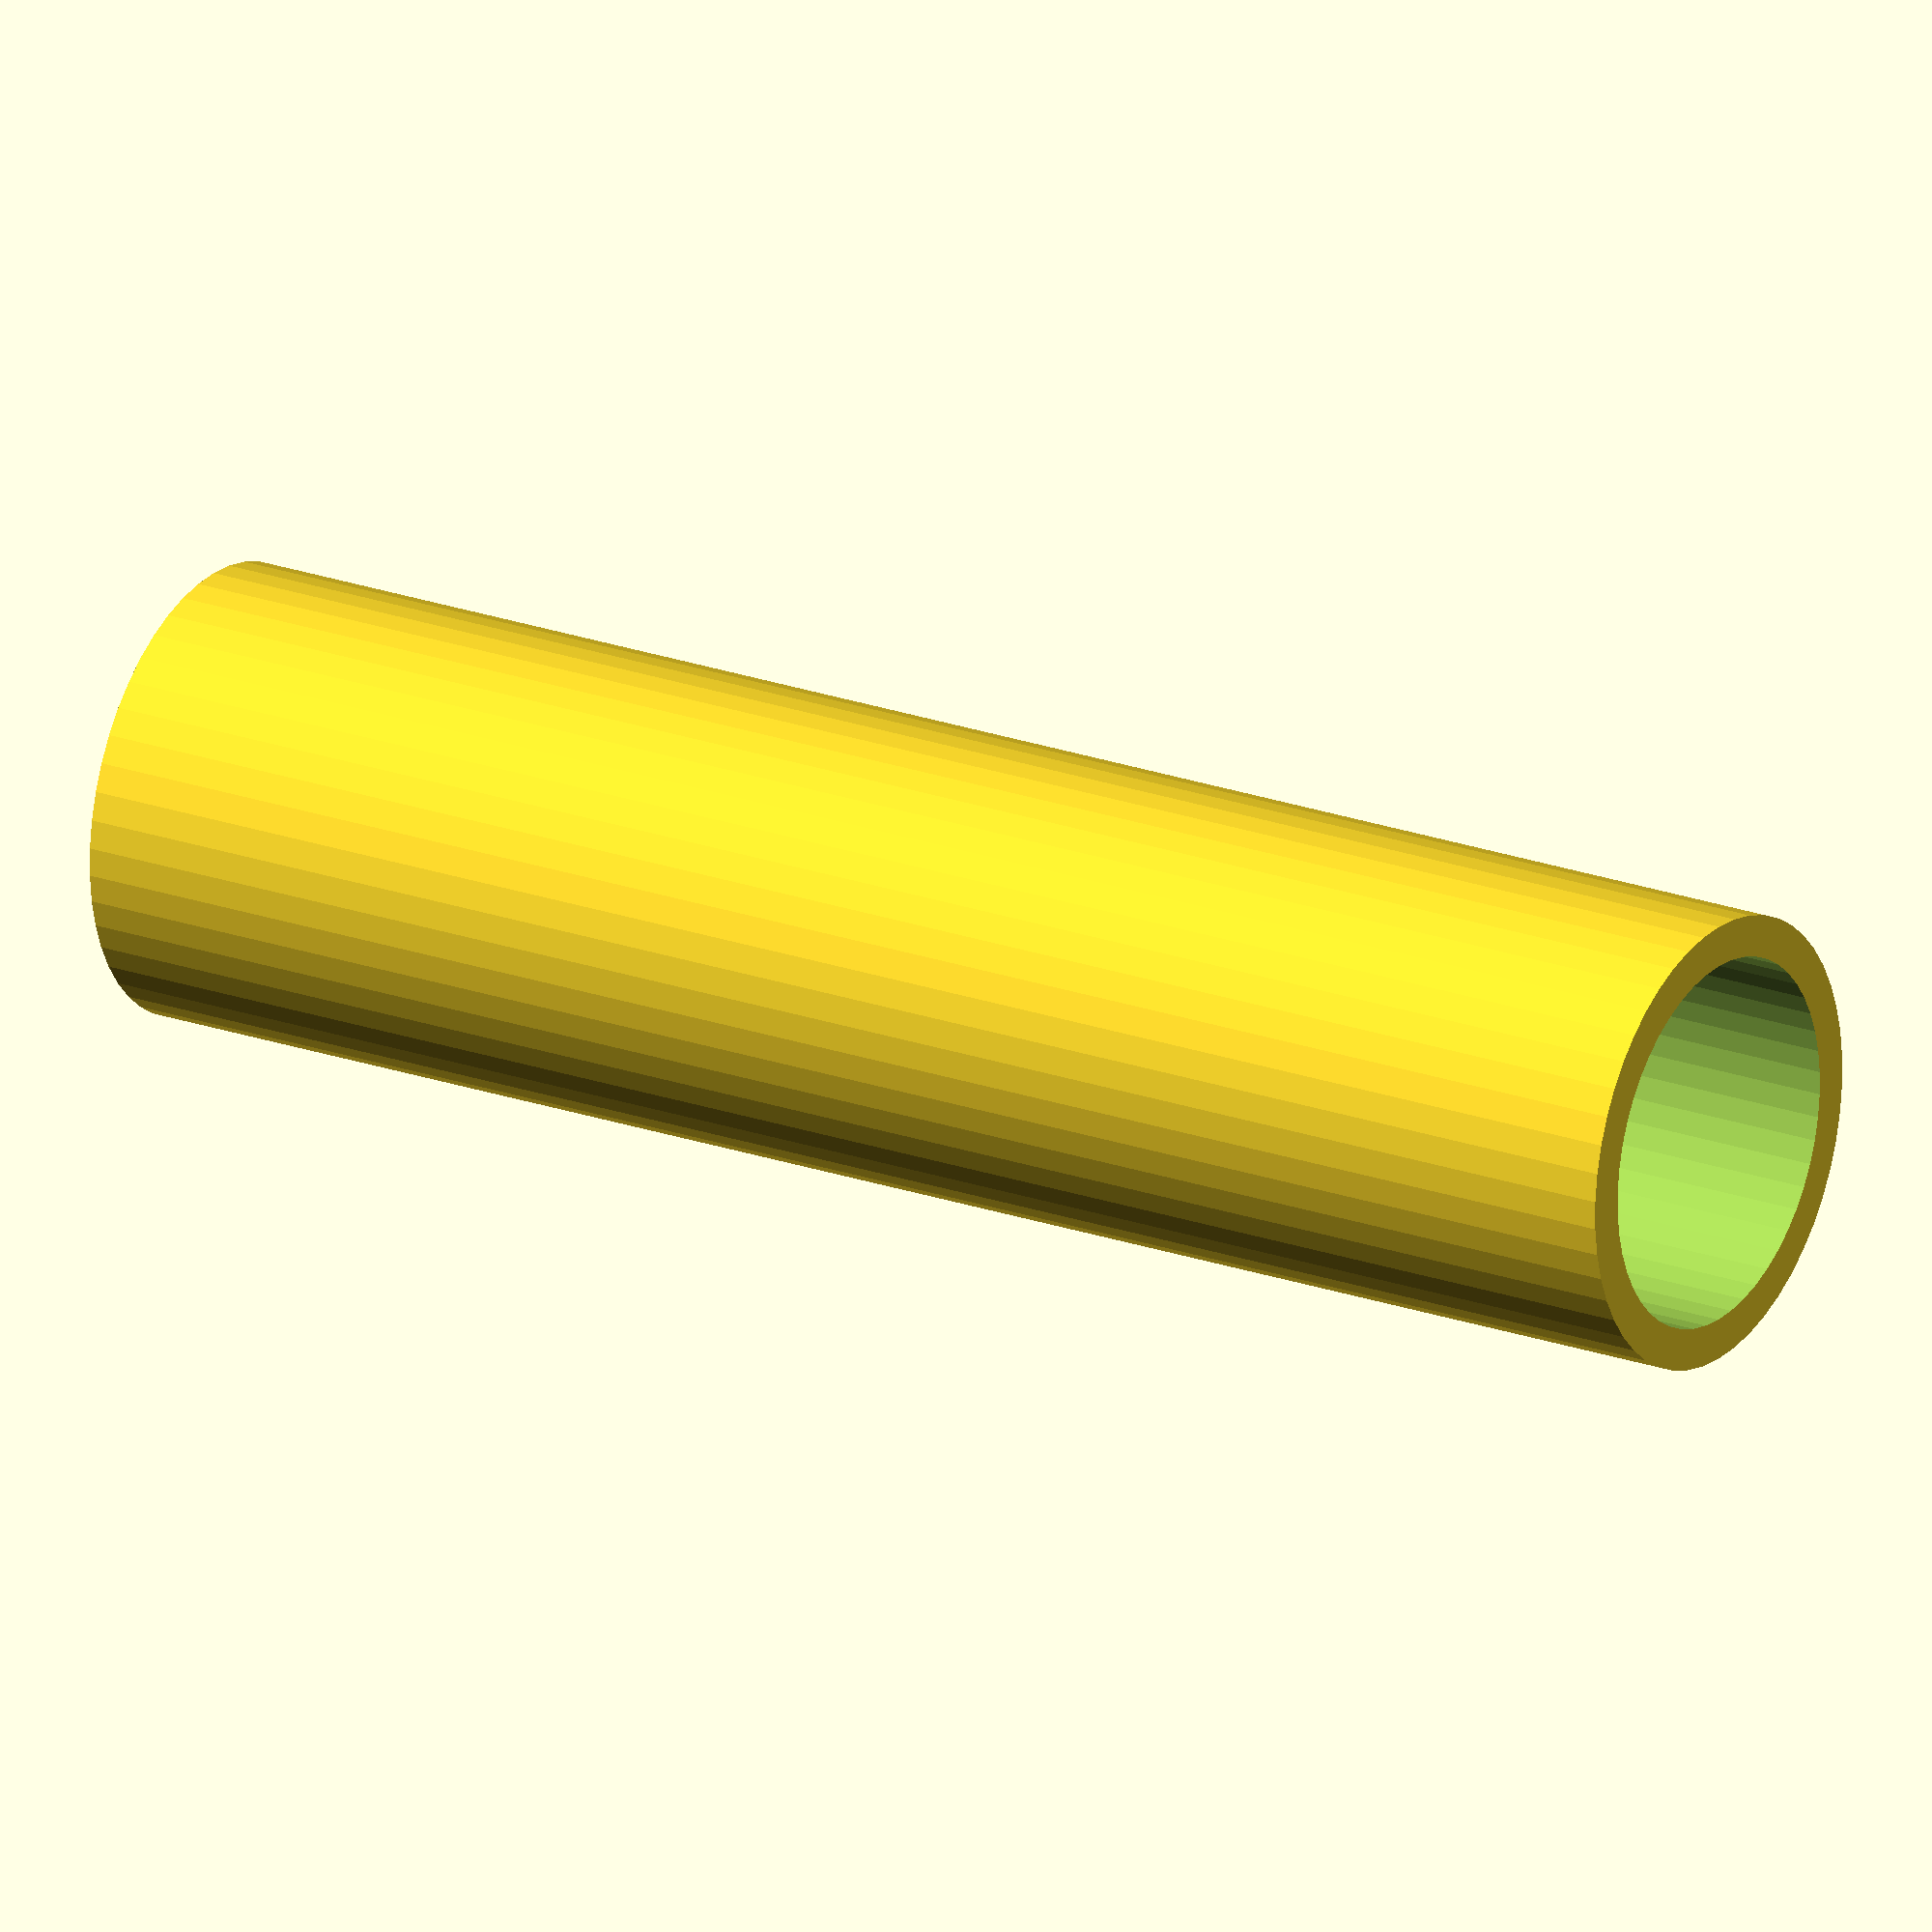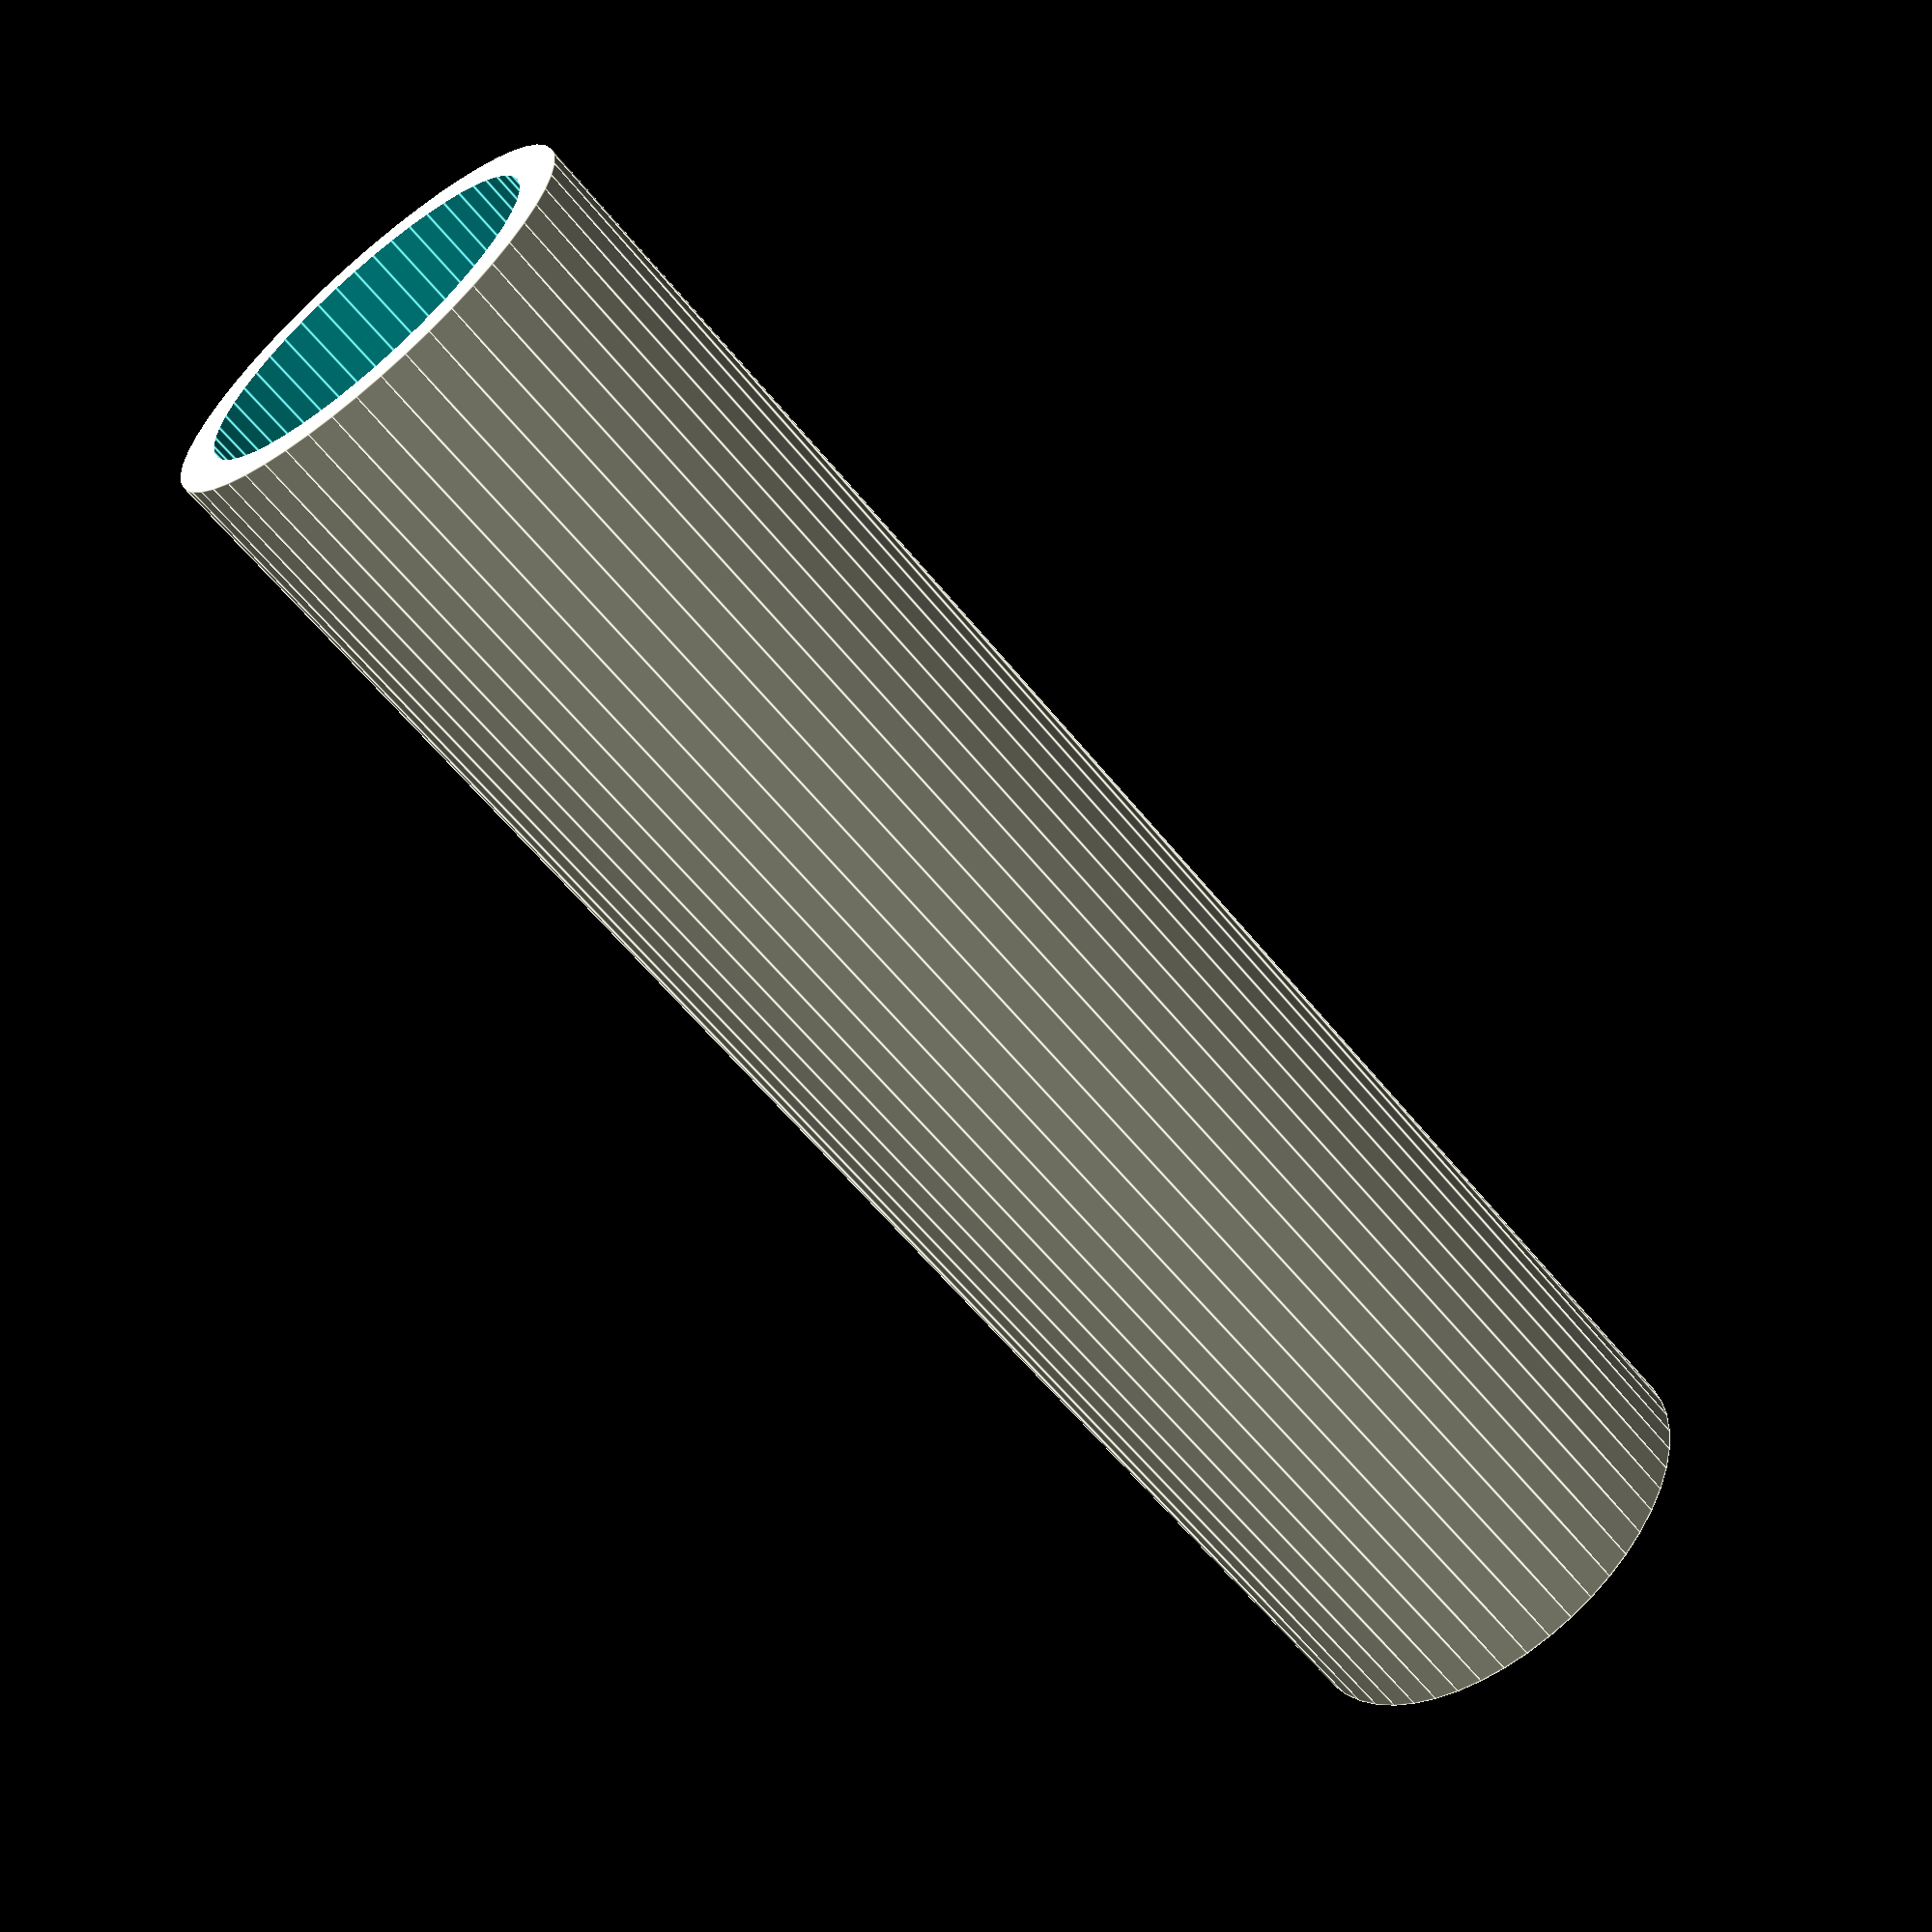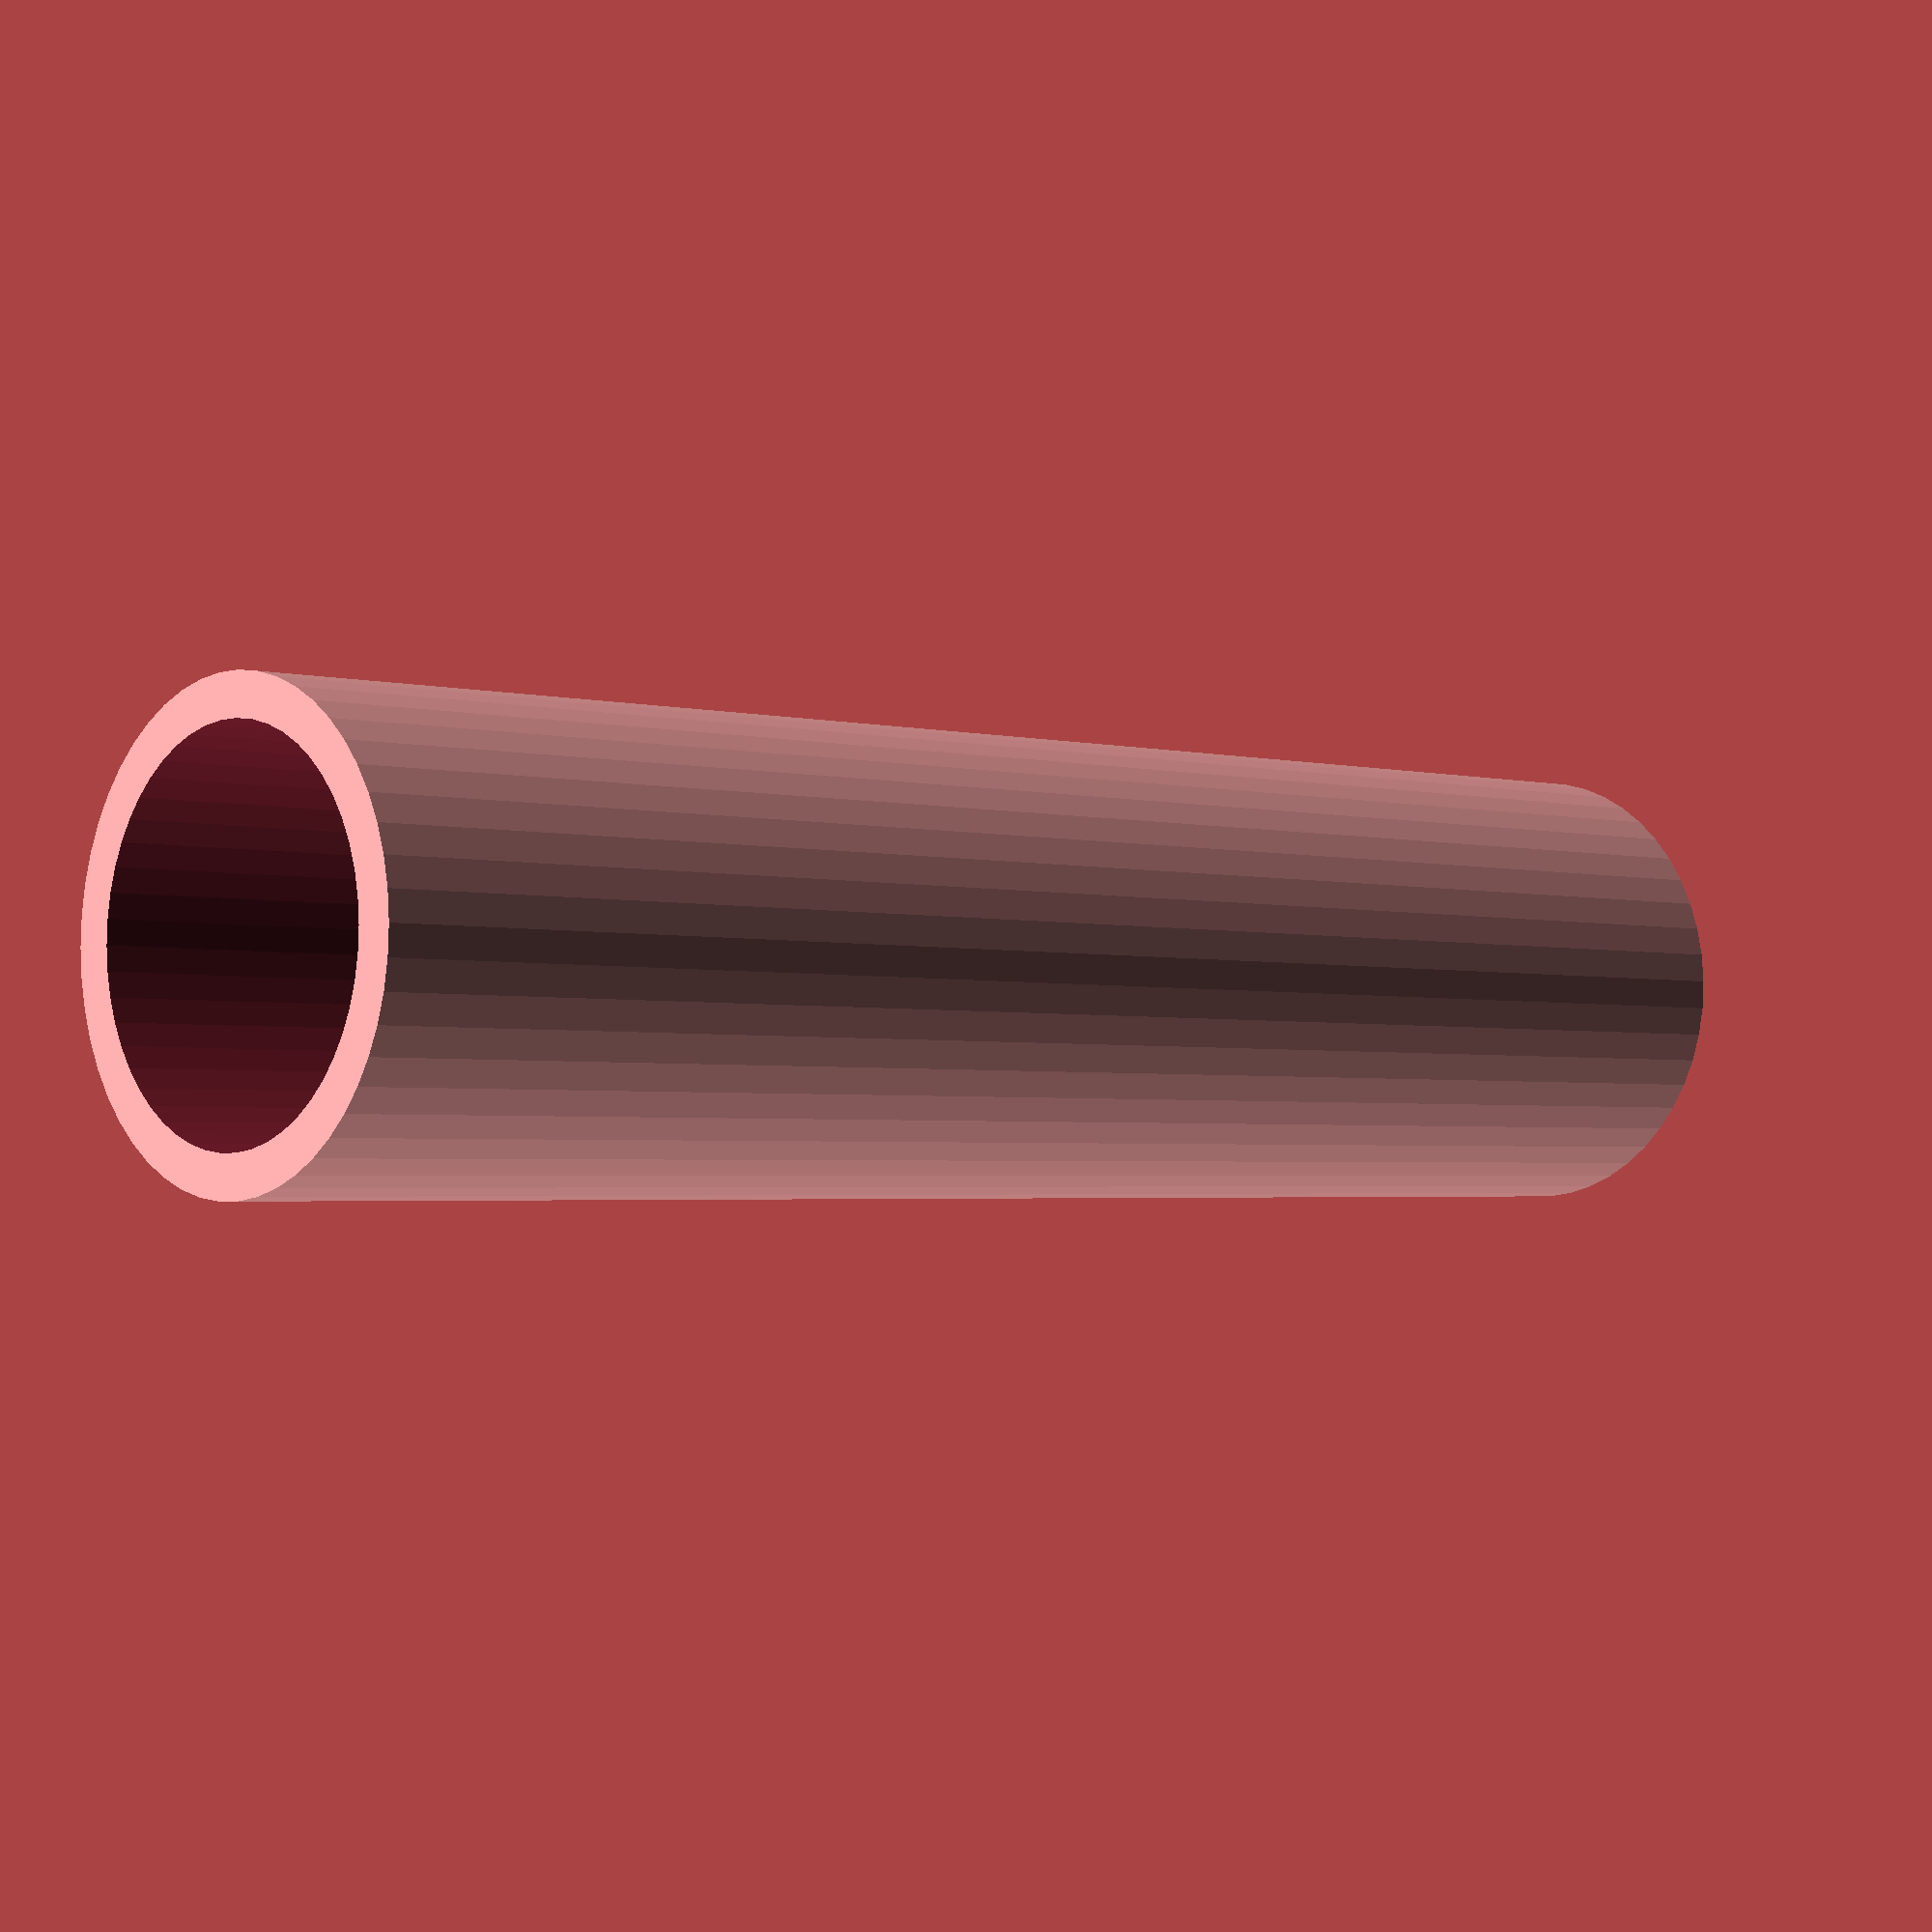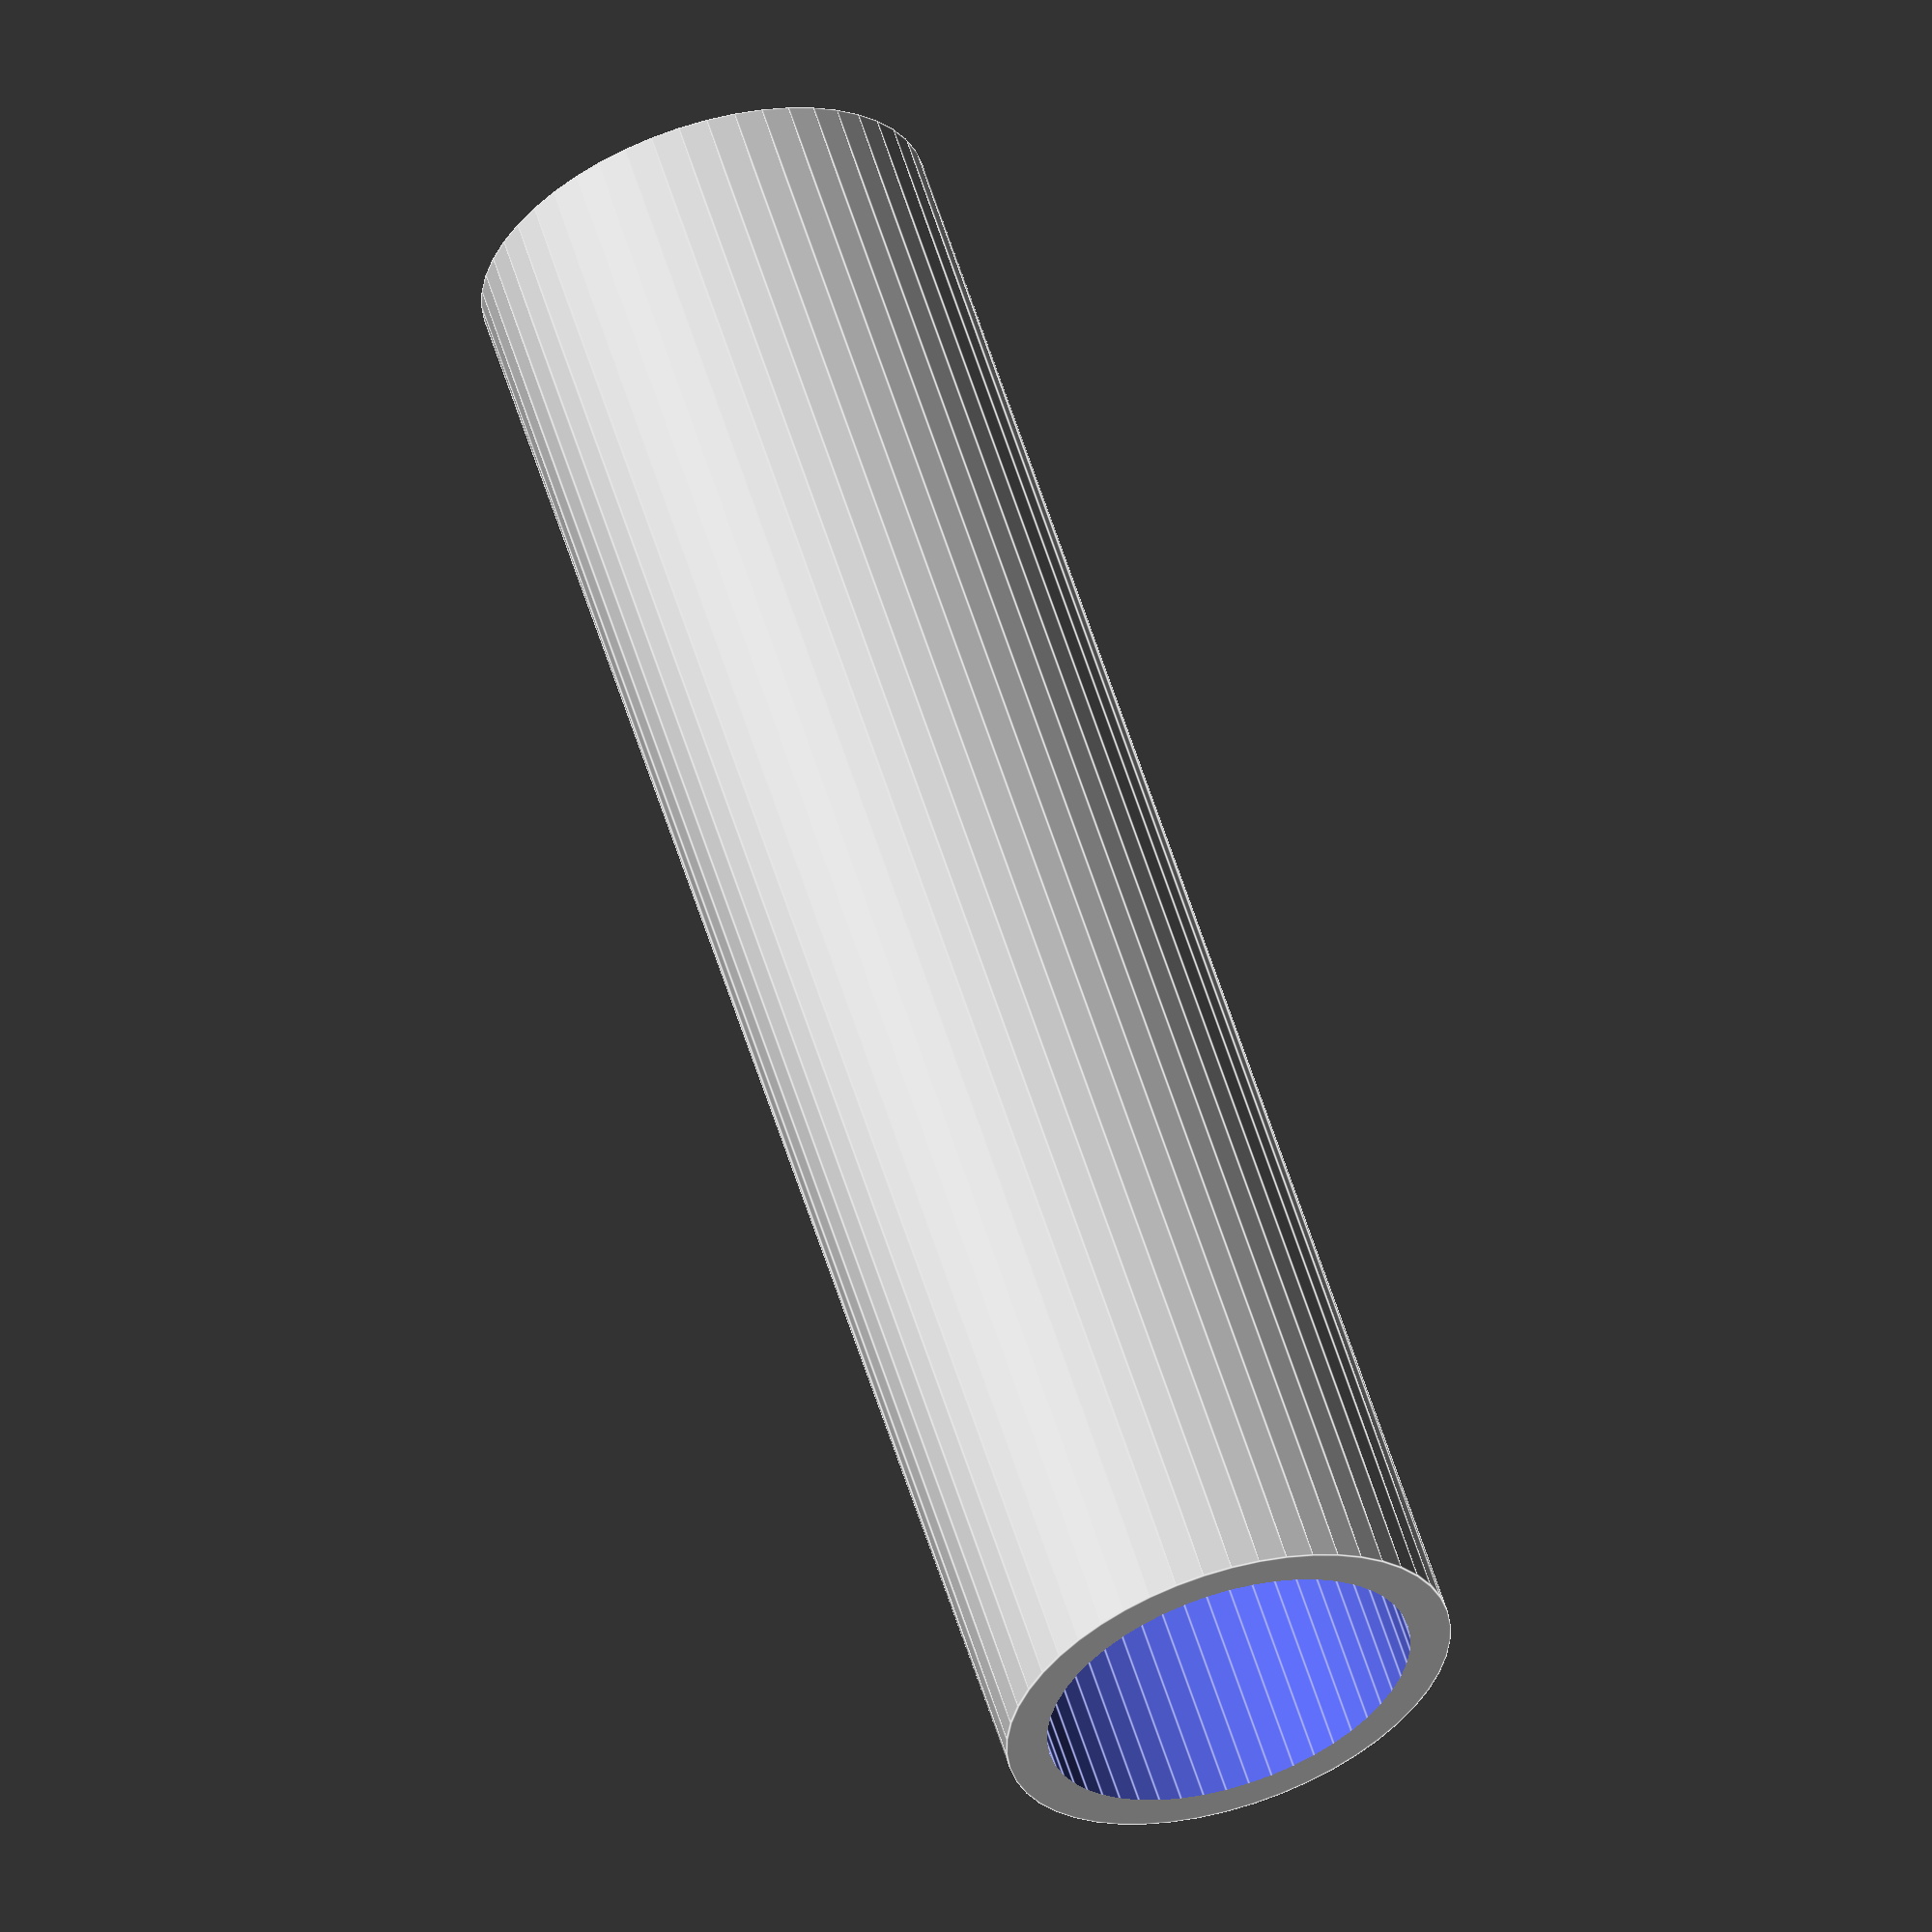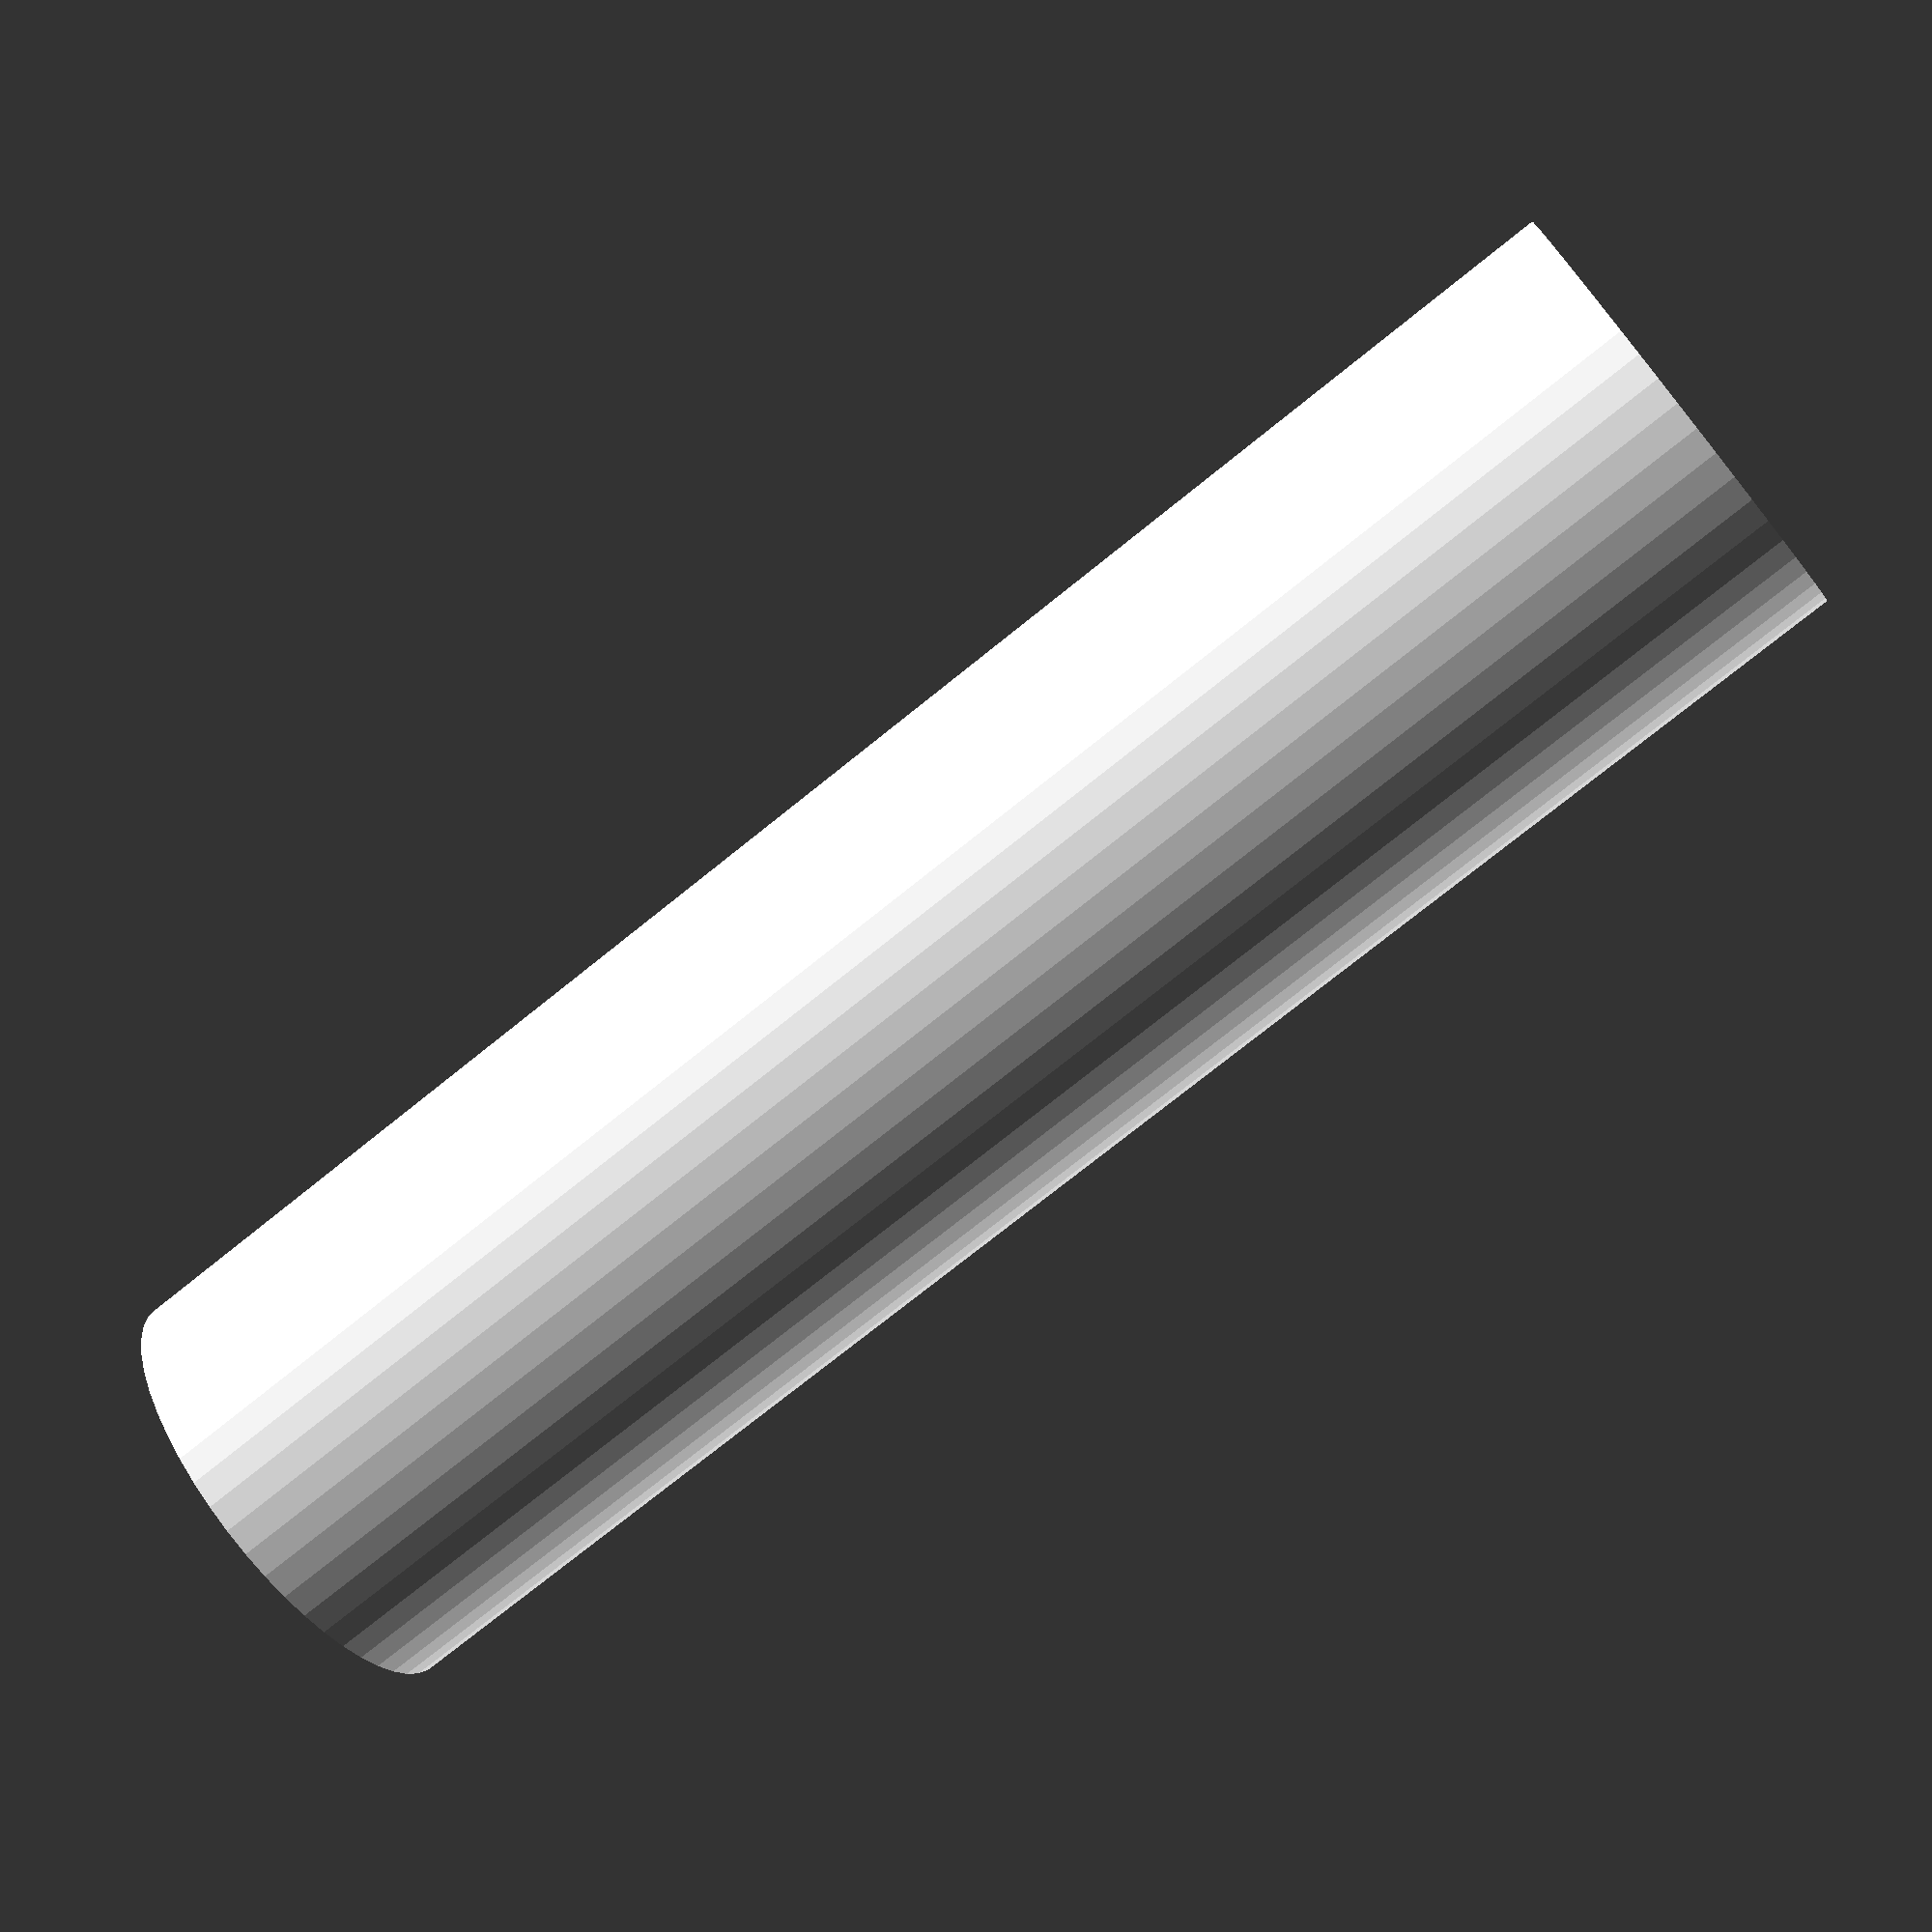
<openscad>
$fn = 50;


difference() {
	union() {
		translate(v = [0, 0, -21.0000000000]) {
			cylinder(h = 42, r = 5.5000000000);
		}
	}
	union() {
		translate(v = [0, 0, -100.0000000000]) {
			cylinder(h = 200, r = 4.5000000000);
		}
	}
}
</openscad>
<views>
elev=158.0 azim=198.2 roll=237.9 proj=o view=solid
elev=61.2 azim=232.2 roll=219.0 proj=p view=edges
elev=2.5 azim=93.0 roll=46.5 proj=p view=solid
elev=301.5 azim=18.8 roll=342.8 proj=o view=edges
elev=254.4 azim=226.4 roll=231.1 proj=p view=solid
</views>
